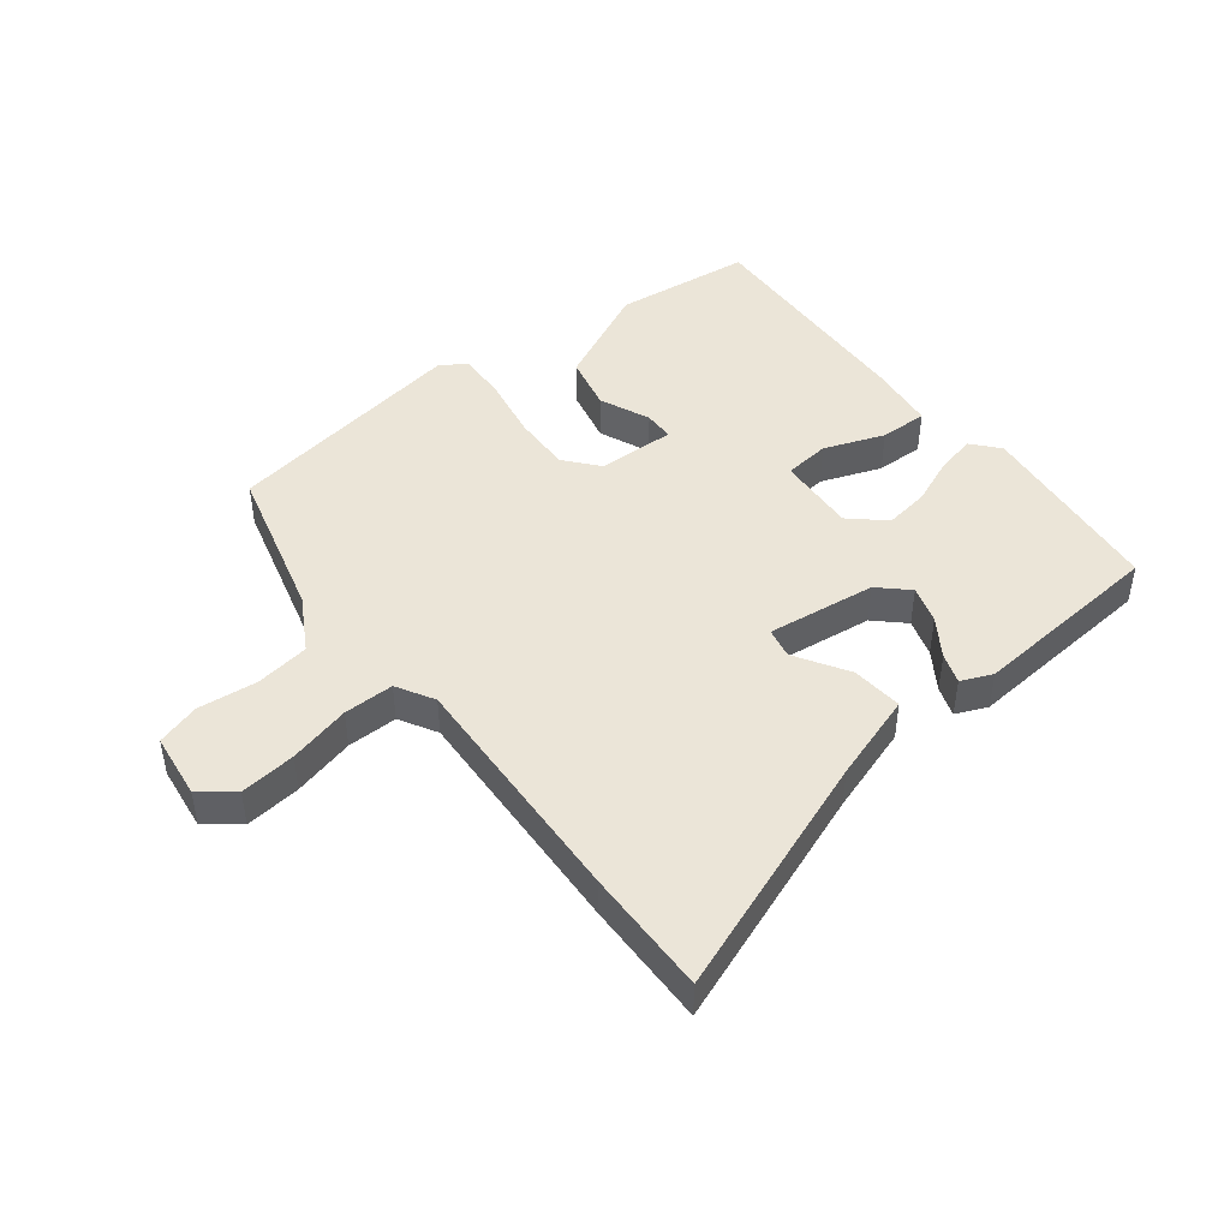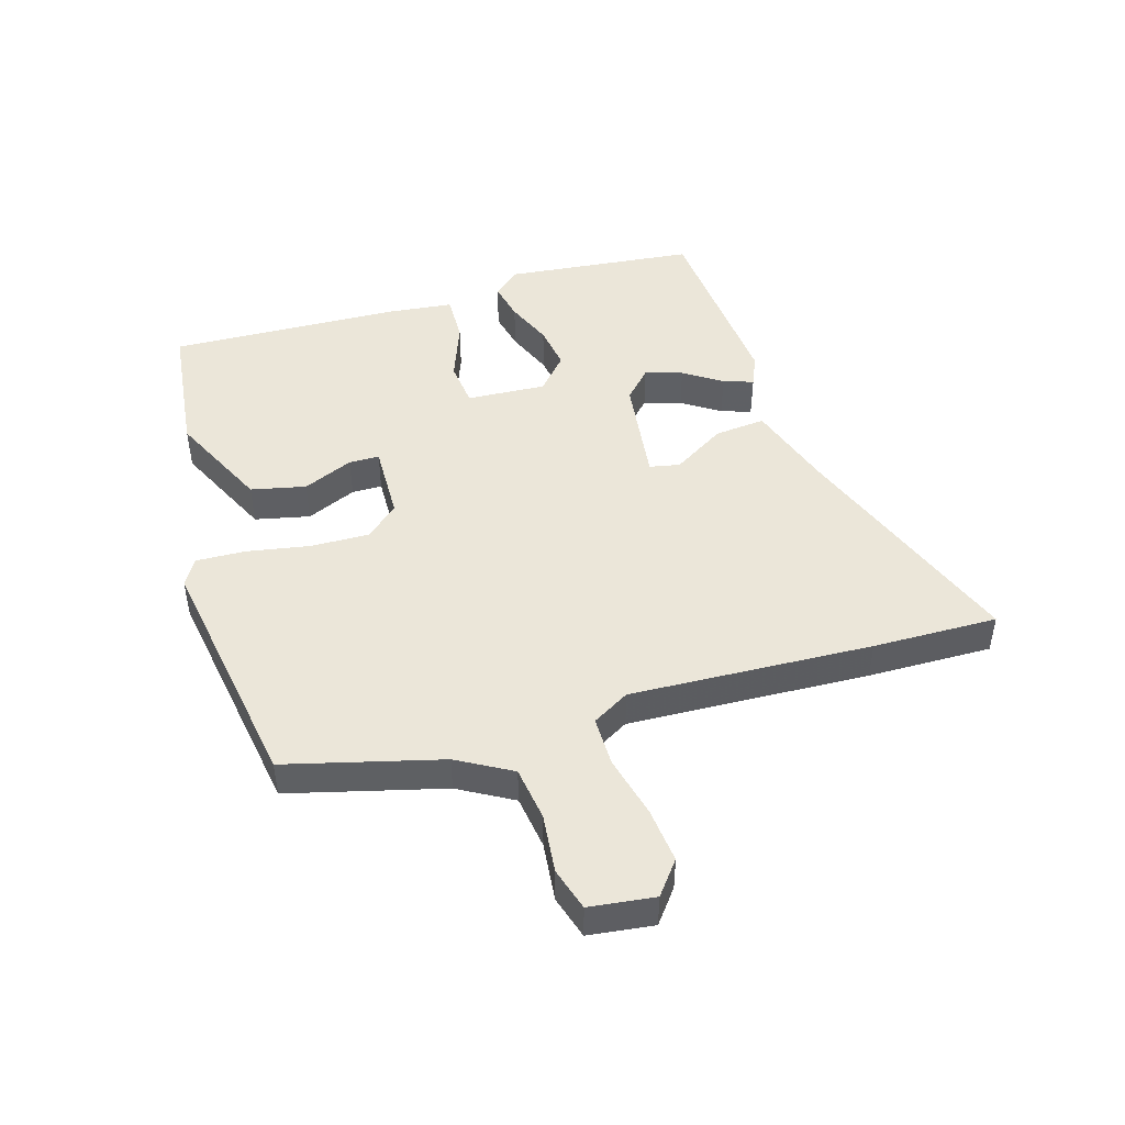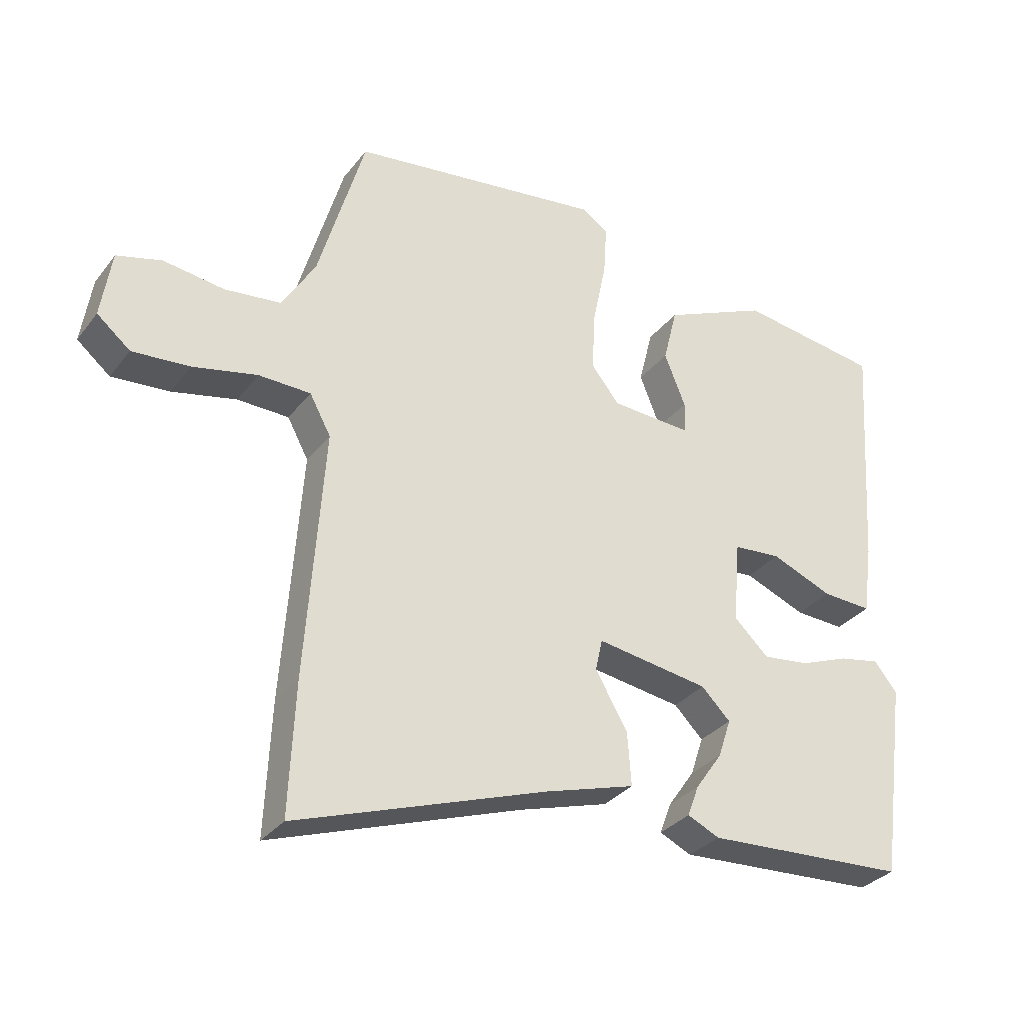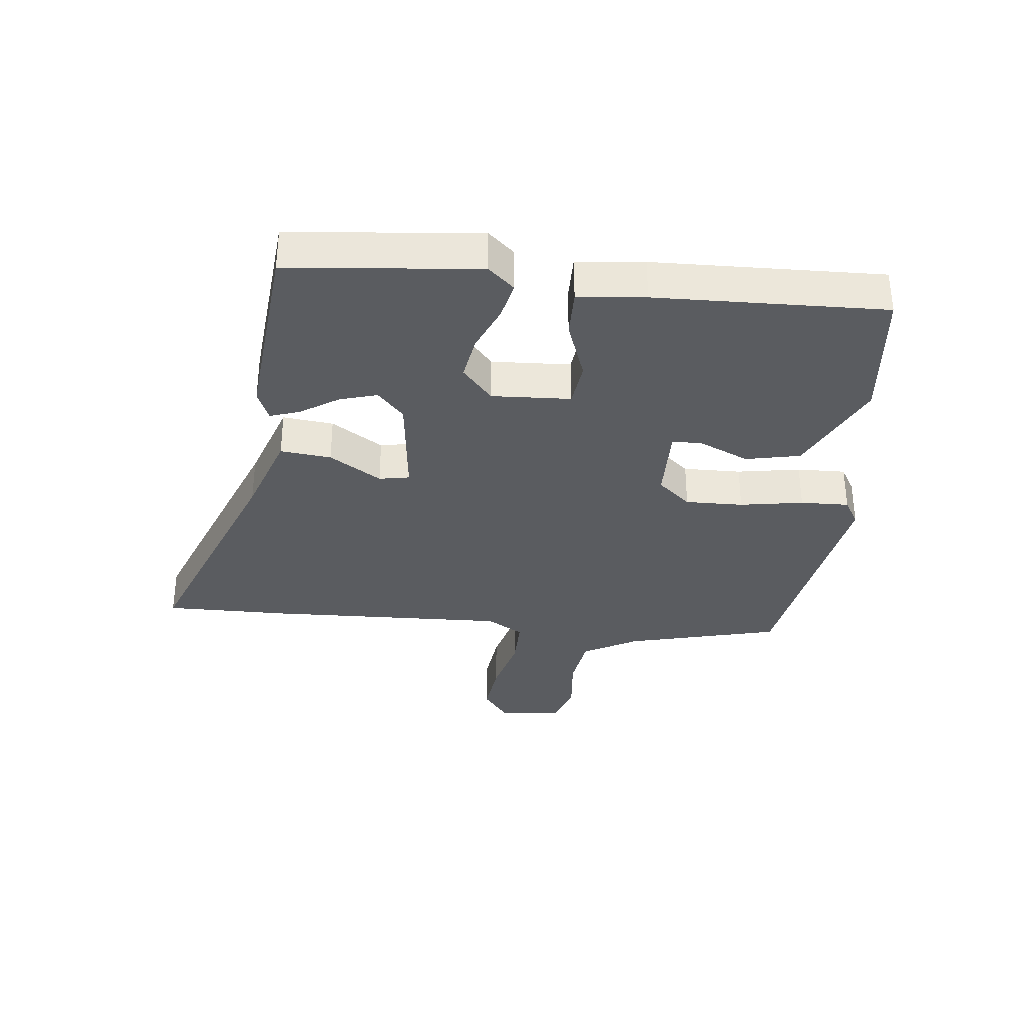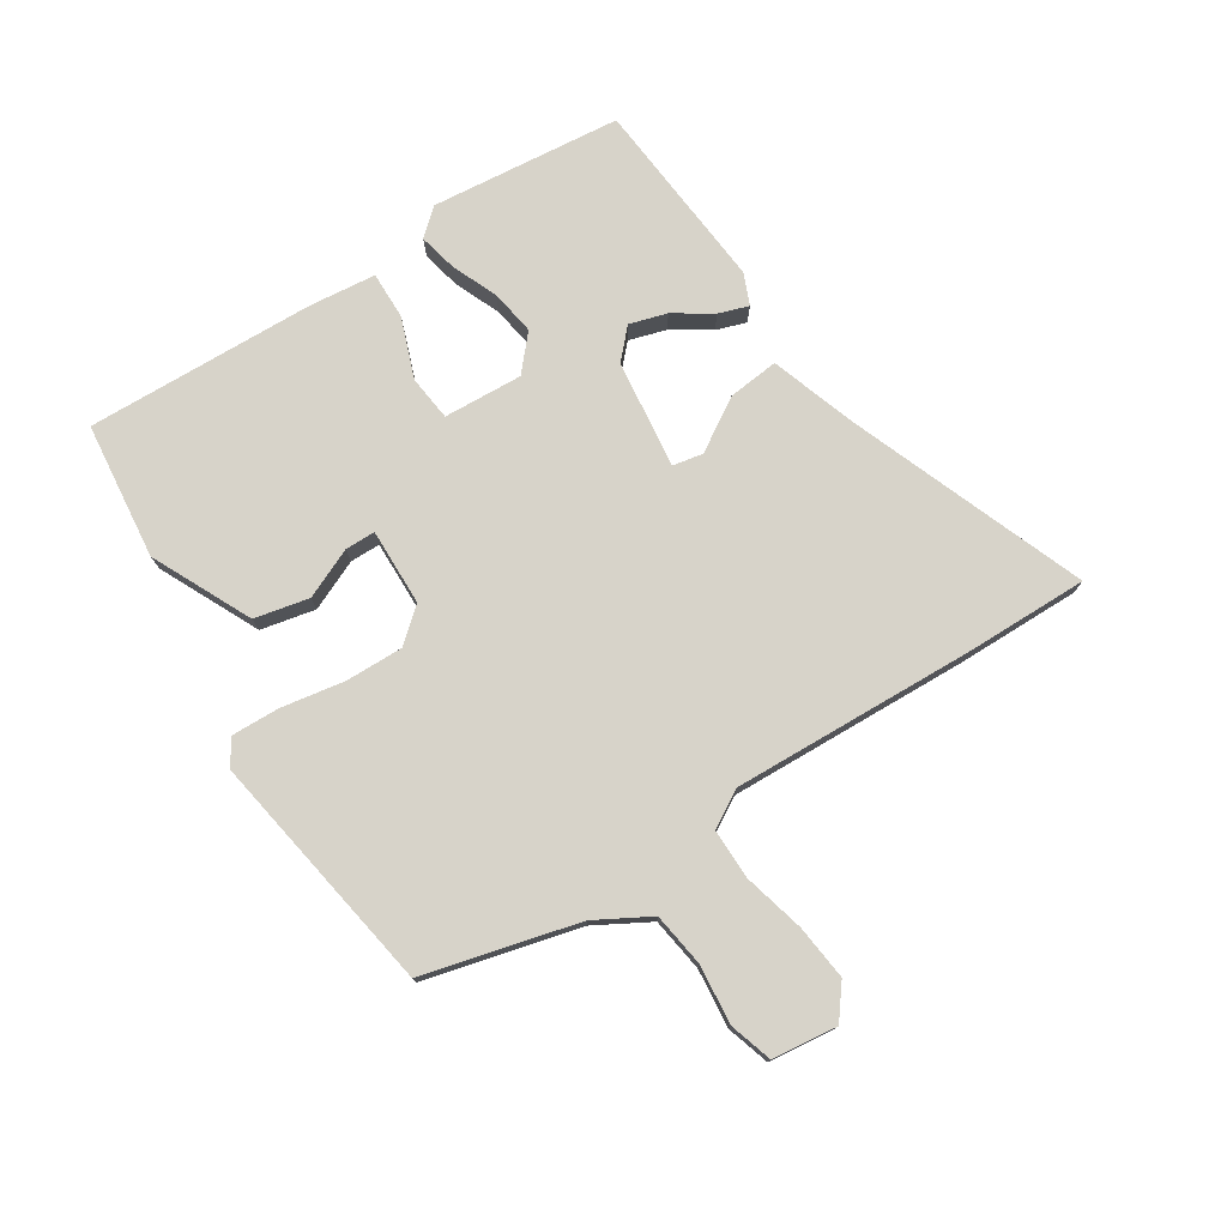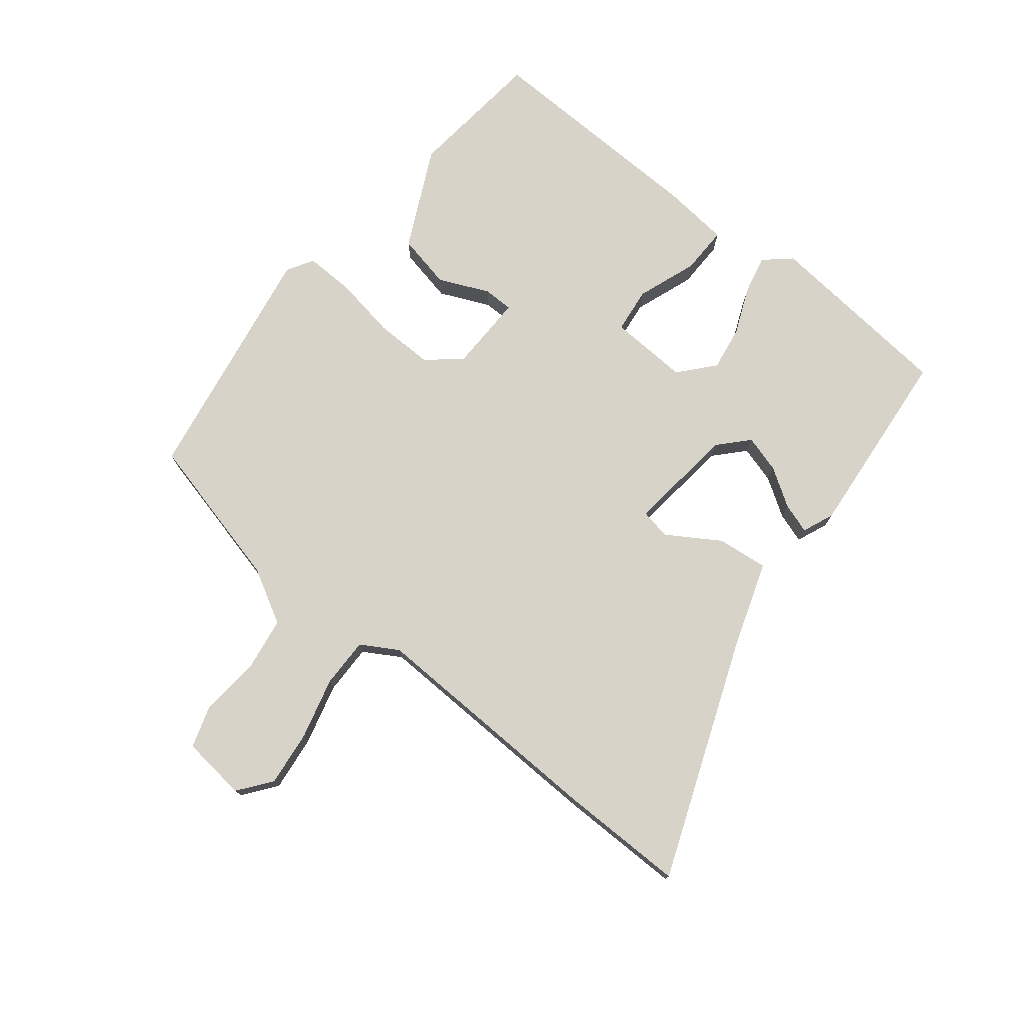
<metadata>
{"format":"obj","ext":"obj","renderer":"f3d","projection":"perspective","resolution":1024,"background":"white","views":[{"elev":45.9,"azim":140.5,"up":"+Y"},{"elev":46.9,"azim":71.7,"up":"+Y"},{"elev":-31.6,"azim":148.9,"up":"+Z"},{"elev":-34.1,"azim":-98.2,"up":"+Y"},{"elev":76.3,"azim":55.5,"up":"+Y"},{"elev":75.8,"azim":126.5,"up":"+Y"}]}
</metadata>
<code>
v 0.497 0.07 -0.44
v 0.506 0.07 -0.642
v 0.117 0.07 -0.508
v -0.024 0.07 -0.466
v -0.018 0.07 -0.383
v 0.032 0.07 -0.297
v 0.021 0.07 -0.248
v -0.154 0.07 -0.275
v -0.199 0.07 -0.32
v -0.179 0.07 -0.38
v -0.137 0.07 -0.44
v -0.119 0.07 -0.488
v -0.169 0.07 -0.511
v -0.483 0.07 -0.494
v -0.524 0.07 -0.186
v -0.488 0.07 -0.142
v -0.425 0.07 -0.154
v -0.349 0.07 -0.183
v -0.276 0.07 -0.192
v -0.222 0.07 -0.141
v -0.233 0.07 -0.013
v -0.307 0.07 -0.007
v -0.403 0.07 -0.046
v -0.48 0.07 -0.05
v -0.495 0.07 0.059
v -0.519 0.07 0.43
v -0.298 0.07 0.462
v -0.134 0.07 0.39
v -0.112 0.07 0.302
v -0.145 0.07 0.22
v -0.143 0.07 0.171
v -0.018 0.07 0.178
v 0.026 0.07 0.233
v 0.021 0.07 0.327
v 0 0.07 0.429
v -0.005 0.07 0.508
v 0.037 0.07 0.535
v 0.432 0.07 0.483
v 0.504 0.07 0.235
v 0.556 0.07 0.149
v 0.644 0.07 0.139
v 0.739 0.07 0.152
v 0.809 0.07 0.133
v 0.825 0.07 0.028
v 0.773 0.07 -0.015
v 0.683 0.07 -0.008
v 0.583 0.07 0.014
v 0.502 0.07 0.012
v 0.469 0.07 -0.049
v 0.497 0 -0.44
v 0.506 0 -0.642
v 0.117 0 -0.508
v -0.024 0 -0.466
v -0.018 0 -0.383
v 0.032 0 -0.297
v 0.021 0 -0.248
v -0.154 0 -0.275
v -0.199 0 -0.32
v -0.179 0 -0.38
v -0.137 0 -0.44
v -0.119 0 -0.488
v -0.169 0 -0.511
v -0.483 0 -0.494
v -0.524 0 -0.186
v -0.488 0 -0.142
v -0.425 0 -0.154
v -0.349 0 -0.183
v -0.276 0 -0.192
v -0.222 0 -0.141
v -0.233 0 -0.013
v -0.307 0 -0.007
v -0.403 0 -0.046
v -0.48 0 -0.05
v -0.495 0 0.059
v -0.519 0 0.43
v -0.298 0 0.462
v -0.134 0 0.39
v -0.112 0 0.302
v -0.145 0 0.22
v -0.143 0 0.171
v -0.018 0 0.178
v 0.026 0 0.233
v 0.021 0 0.327
v 0 0 0.429
v -0.005 0 0.508
v 0.037 0 0.535
v 0.432 0 0.483
v 0.504 0 0.235
v 0.556 0 0.149
v 0.644 0 0.139
v 0.739 0 0.152
v 0.809 0 0.133
v 0.825 0 0.028
v 0.773 0 -0.015
v 0.683 0 -0.008
v 0.583 0 0.014
v 0.502 0 0.012
v 0.469 0 -0.049
f 44 45 46 47
f 44 47 48
f 41 42 43 44
f 40 41 44 48
f 39 40 48 49
f 37 38 39 49
f 34 35 36 37
f 33 34 37 49
f 27 28 29 30
f 27 30 31
f 26 27 31
f 25 26 31
f 22 23 24 25
f 21 22 25 31
f 20 21 31 32
f 15 16 17 18
f 15 18 19
f 14 15 19
f 10 11 12 13
f 9 10 13 14
f 8 9 14 19
f 3 4 5 6
f 3 6 7
f 2 3 7
f 1 2 7
f 49 1 7
f 20 32 33 49
f 19 20 49
f 7 8 19 49
f 96 95 94 93
f 97 96 93
f 93 92 91 90
f 97 93 90 89
f 98 97 89 88
f 98 88 87 86
f 86 85 84 83
f 98 86 83 82
f 79 78 77 76
f 80 79 76
f 80 76 75
f 80 75 74
f 74 73 72 71
f 80 74 71 70
f 81 80 70 69
f 67 66 65 64
f 68 67 64
f 68 64 63
f 62 61 60 59
f 63 62 59 58
f 68 63 58 57
f 55 54 53 52
f 56 55 52
f 56 52 51
f 56 51 50
f 56 50 98
f 98 82 81 69
f 98 69 68
f 98 68 57 56
f 1 50 51 2
f 2 51 52 3
f 3 52 53 4
f 4 53 54 5
f 5 54 55 6
f 6 55 56 7
f 7 56 57 8
f 8 57 58 9
f 9 58 59 10
f 10 59 60 11
f 11 60 61 12
f 12 61 62 13
f 13 62 63 14
f 14 63 64 15
f 15 64 65 16
f 16 65 66 17
f 17 66 67 18
f 18 67 68 19
f 19 68 69 20
f 20 69 70 21
f 21 70 71 22
f 22 71 72 23
f 23 72 73 24
f 24 73 74 25
f 25 74 75 26
f 26 75 76 27
f 27 76 77 28
f 28 77 78 29
f 29 78 79 30
f 30 79 80 31
f 31 80 81 32
f 32 81 82 33
f 33 82 83 34
f 34 83 84 35
f 35 84 85 36
f 36 85 86 37
f 37 86 87 38
f 38 87 88 39
f 39 88 89 40
f 40 89 90 41
f 41 90 91 42
f 42 91 92 43
f 43 92 93 44
f 44 93 94 45
f 45 94 95 46
f 46 95 96 47
f 47 96 97 48
f 48 97 98 49
f 49 98 50 1

</code>
